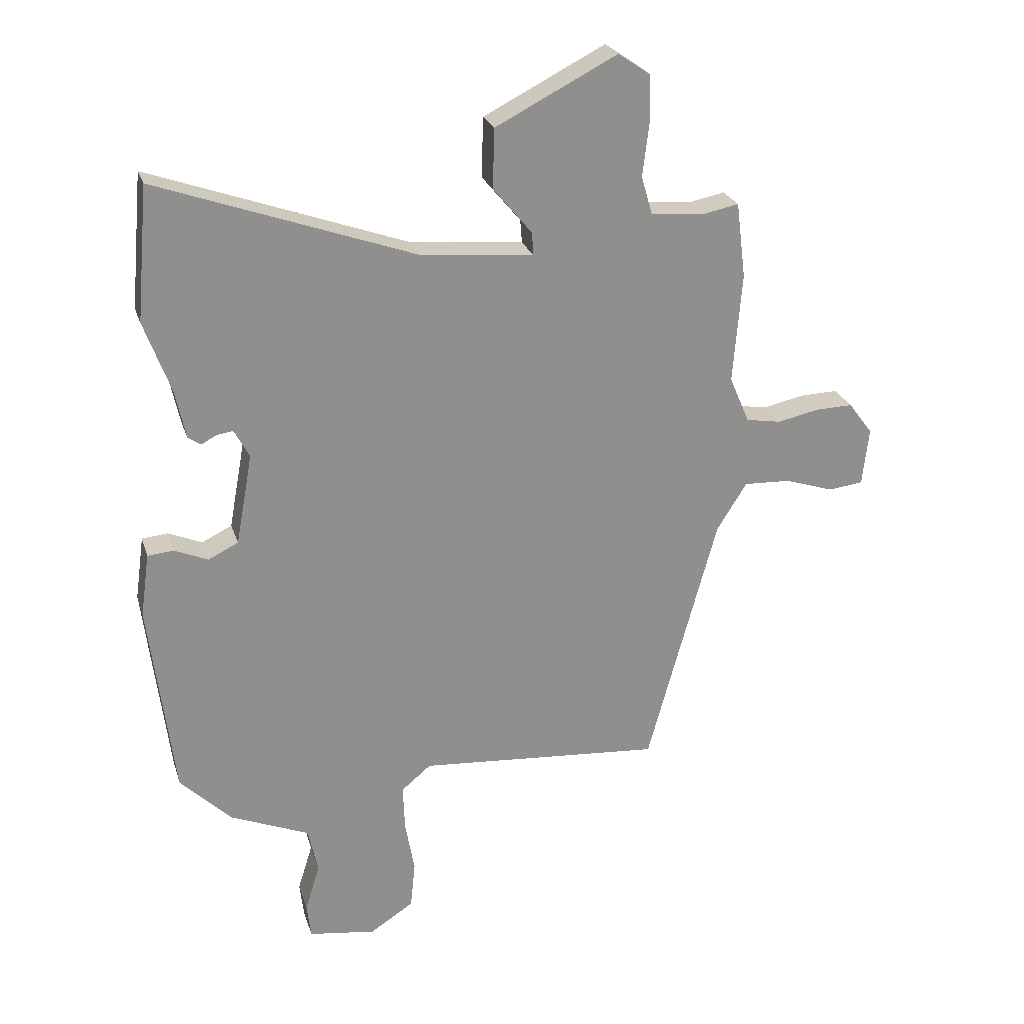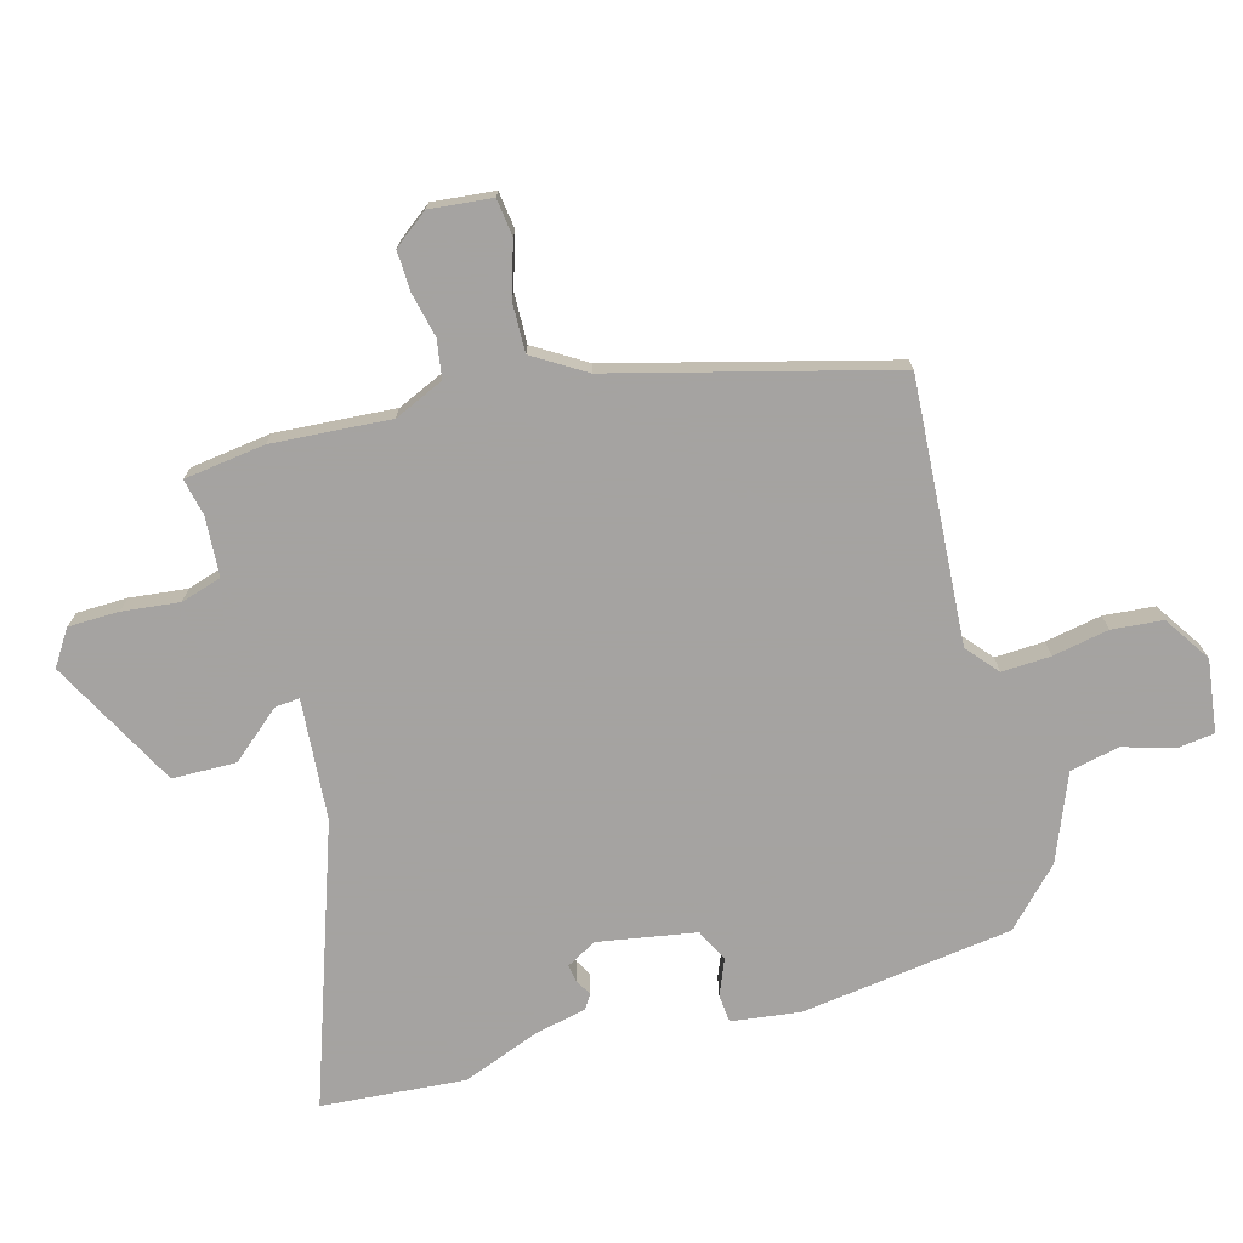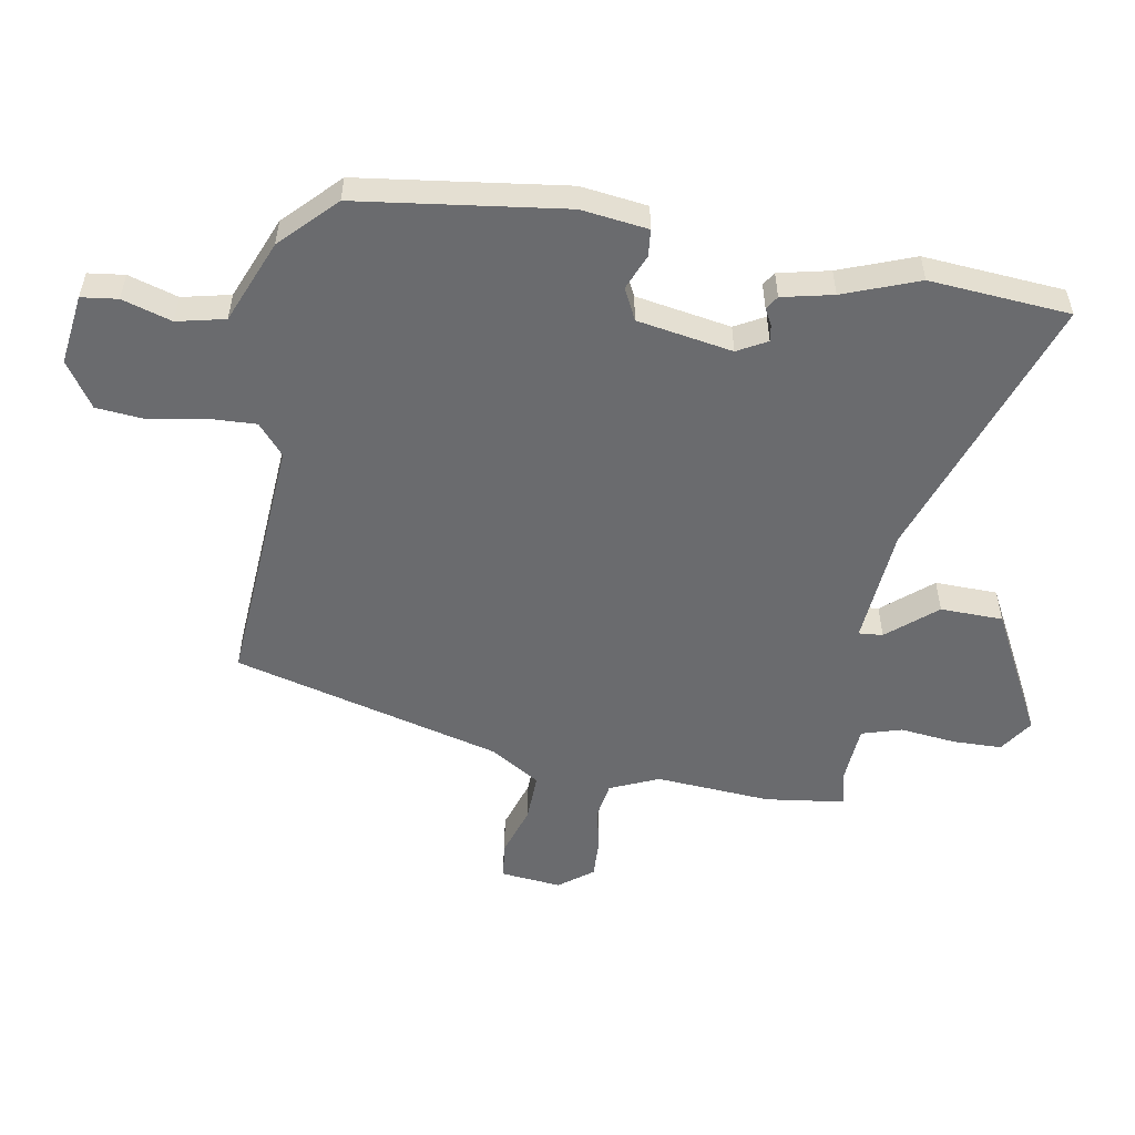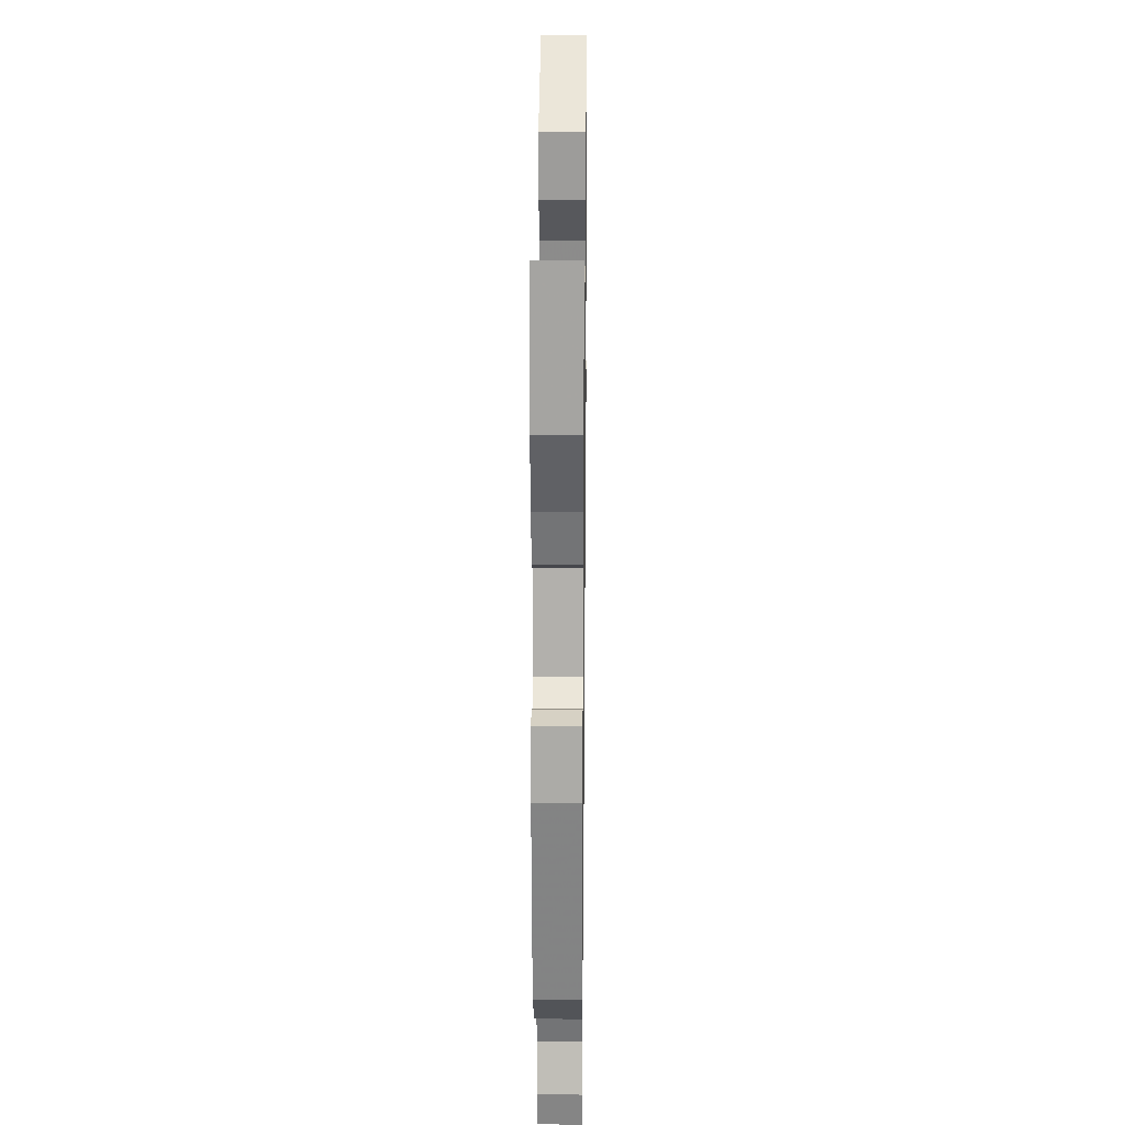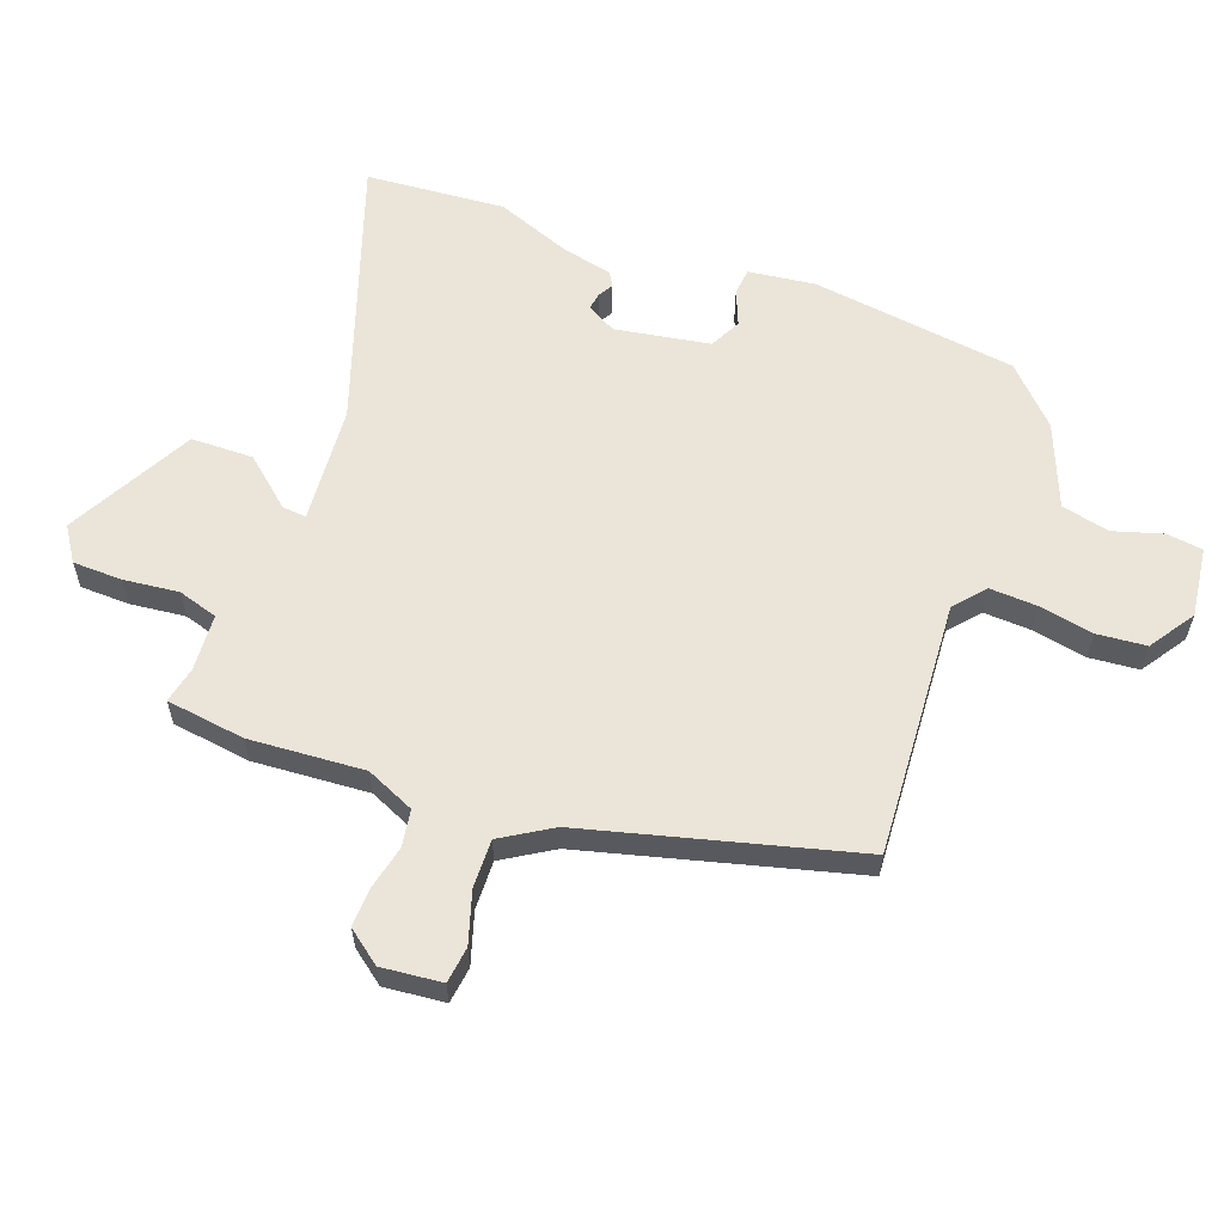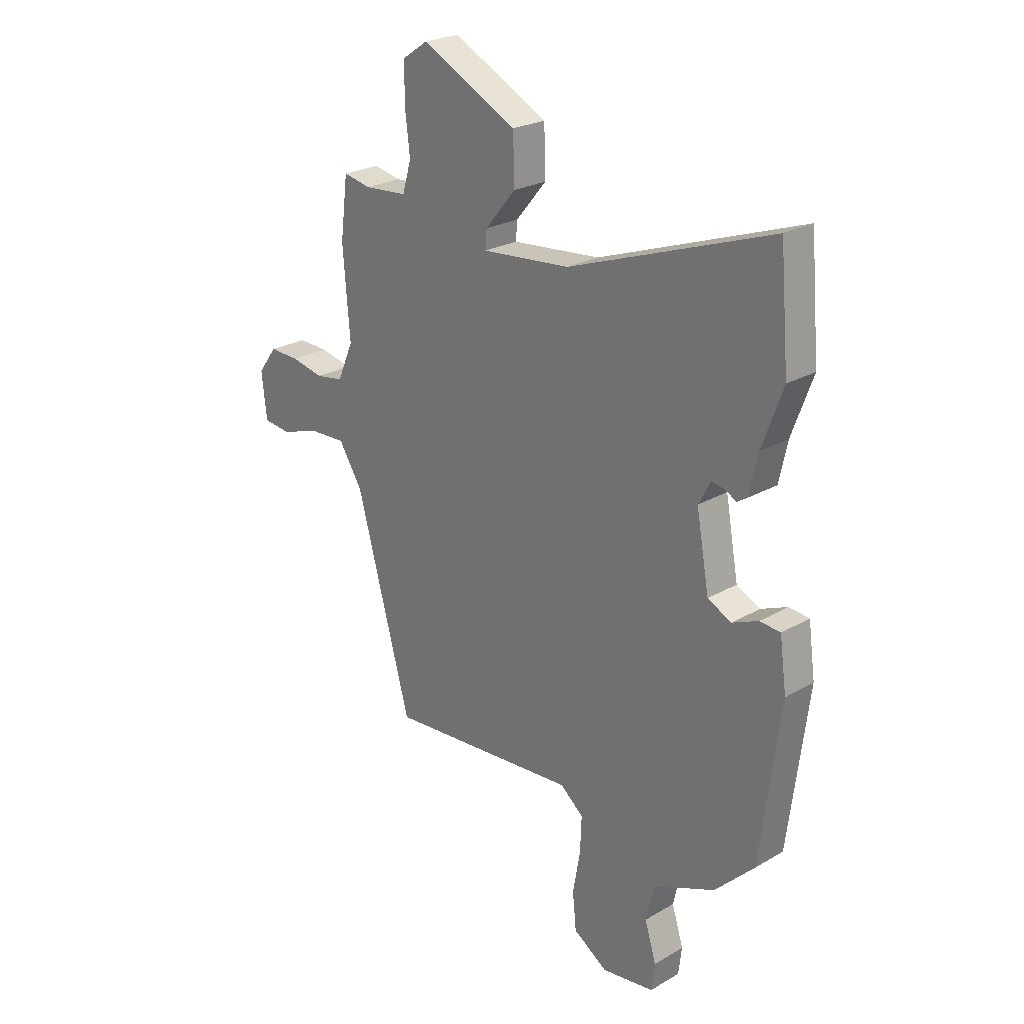
<metadata>
{"format":"obj","ext":"obj","renderer":"f3d","projection":"perspective","resolution":1024,"background":"white","views":[{"elev":24.6,"azim":-15.6,"up":"+Z"},{"elev":-73.1,"azim":106.0,"up":"+Y"},{"elev":-53.4,"azim":-99.5,"up":"+Y"},{"elev":21.5,"azim":-89.3,"up":"+Z"},{"elev":59.4,"azim":110.8,"up":"+Y"},{"elev":24.3,"azim":-133.8,"up":"+Z"}]}
</metadata>
<code>
v -0.508 0.07 0.41
v -0.488 0.07 0.637
v -0.05 0.07 0.482
v 0.141 0.07 0.465
v 0.138 0.07 0.504
v 0.072 0.07 0.583
v 0.075 0.07 0.684
v 0.281 0.07 0.79
v 0.336 0.07 0.753
v 0.337 0.07 0.673
v 0.326 0.07 0.583
v 0.345 0.07 0.518
v 0.438 0.07 0.511
v 0.497 0.07 0.523
v 0.513 0.07 0.395
v 0.498 0.07 0.208
v 0.532 0.07 0.129
v 0.592 0.07 0.119
v 0.662 0.07 0.134
v 0.726 0.07 0.136
v 0.767 0.07 0.081
v 0.756 0.07 -0.017
v 0.697 0.07 -0.024
v 0.614 0.07 0.003
v 0.535 0.07 0.006
v 0.484 0.07 -0.075
v 0.365 0.07 -0.509
v -0.05 0.07 -0.478
v -0.1 0.07 -0.52
v -0.097 0.07 -0.597
v -0.081 0.07 -0.686
v -0.089 0.07 -0.766
v -0.163 0.07 -0.814
v -0.277 0.07 -0.798
v -0.284 0.07 -0.739
v -0.259 0.07 -0.659
v -0.276 0.07 -0.581
v -0.411 0.07 -0.525
v -0.497 0.07 -0.44
v -0.539 0.07 -0.106
v -0.524 0.07 0.002
v -0.48 0.07 0.006
v -0.423 0.07 -0.018
v -0.372 0.07 0.007
v -0.344 0.07 0.161
v -0.37 0.07 0.209
v -0.397 0.07 0.205
v -0.423 0.07 0.191
v -0.445 0.07 0.205
v -0.463 0.07 0.288
v -0.508 0 0.41
v -0.488 0 0.637
v -0.05 0 0.482
v 0.141 0 0.465
v 0.138 0 0.504
v 0.072 0 0.583
v 0.075 0 0.684
v 0.281 0 0.79
v 0.336 0 0.753
v 0.337 0 0.673
v 0.326 0 0.583
v 0.345 0 0.518
v 0.438 0 0.511
v 0.497 0 0.523
v 0.513 0 0.395
v 0.498 0 0.208
v 0.532 0 0.129
v 0.592 0 0.119
v 0.662 0 0.134
v 0.726 0 0.136
v 0.767 0 0.081
v 0.756 0 -0.017
v 0.697 0 -0.024
v 0.614 0 0.003
v 0.535 0 0.006
v 0.484 0 -0.075
v 0.365 0 -0.509
v -0.05 0 -0.478
v -0.1 0 -0.52
v -0.097 0 -0.597
v -0.081 0 -0.686
v -0.089 0 -0.766
v -0.163 0 -0.814
v -0.277 0 -0.798
v -0.284 0 -0.739
v -0.259 0 -0.659
v -0.276 0 -0.581
v -0.411 0 -0.525
v -0.497 0 -0.44
v -0.539 0 -0.106
v -0.524 0 0.002
v -0.48 0 0.006
v -0.423 0 -0.018
v -0.372 0 0.007
v -0.344 0 0.161
v -0.37 0 0.209
v -0.397 0 0.205
v -0.423 0 0.191
v -0.445 0 0.205
v -0.463 0 0.288
f 47 48 49 50
f 46 47 50 1
f 40 41 42 43
f 40 43 44
f 37 38 39 40
f 37 40 44
f 36 37 44 45
f 34 35 36
f 33 34 36
f 30 31 32 33
f 29 30 33 36
f 26 27 28
f 25 26 28
f 21 22 23 24
f 21 24 25
f 18 19 20 21
f 17 18 21 25
f 16 17 25 28
f 13 14 15 16
f 12 13 16 28
f 8 9 10 11
f 6 7 8 11
f 5 6 11 12
f 4 5 12
f 46 1 2 3
f 45 46 3 4
f 29 36 45 4
f 4 12 28 29
f 100 99 98 97
f 51 100 97 96
f 93 92 91 90
f 94 93 90
f 90 89 88 87
f 94 90 87
f 95 94 87 86
f 86 85 84
f 86 84 83
f 83 82 81 80
f 86 83 80 79
f 78 77 76
f 78 76 75
f 74 73 72 71
f 75 74 71
f 71 70 69 68
f 75 71 68 67
f 78 75 67 66
f 66 65 64 63
f 78 66 63 62
f 61 60 59 58
f 61 58 57 56
f 62 61 56 55
f 62 55 54
f 53 52 51 96
f 54 53 96 95
f 54 95 86 79
f 79 78 62 54
f 1 51 52 2
f 2 52 53 3
f 3 53 54 4
f 4 54 55 5
f 5 55 56 6
f 6 56 57 7
f 7 57 58 8
f 8 58 59 9
f 9 59 60 10
f 10 60 61 11
f 11 61 62 12
f 12 62 63 13
f 13 63 64 14
f 14 64 65 15
f 15 65 66 16
f 16 66 67 17
f 17 67 68 18
f 18 68 69 19
f 19 69 70 20
f 20 70 71 21
f 21 71 72 22
f 22 72 73 23
f 23 73 74 24
f 24 74 75 25
f 25 75 76 26
f 26 76 77 27
f 27 77 78 28
f 28 78 79 29
f 29 79 80 30
f 30 80 81 31
f 31 81 82 32
f 32 82 83 33
f 33 83 84 34
f 34 84 85 35
f 35 85 86 36
f 36 86 87 37
f 37 87 88 38
f 38 88 89 39
f 39 89 90 40
f 40 90 91 41
f 41 91 92 42
f 42 92 93 43
f 43 93 94 44
f 44 94 95 45
f 45 95 96 46
f 46 96 97 47
f 47 97 98 48
f 48 98 99 49
f 49 99 100 50
f 50 100 51 1

</code>
